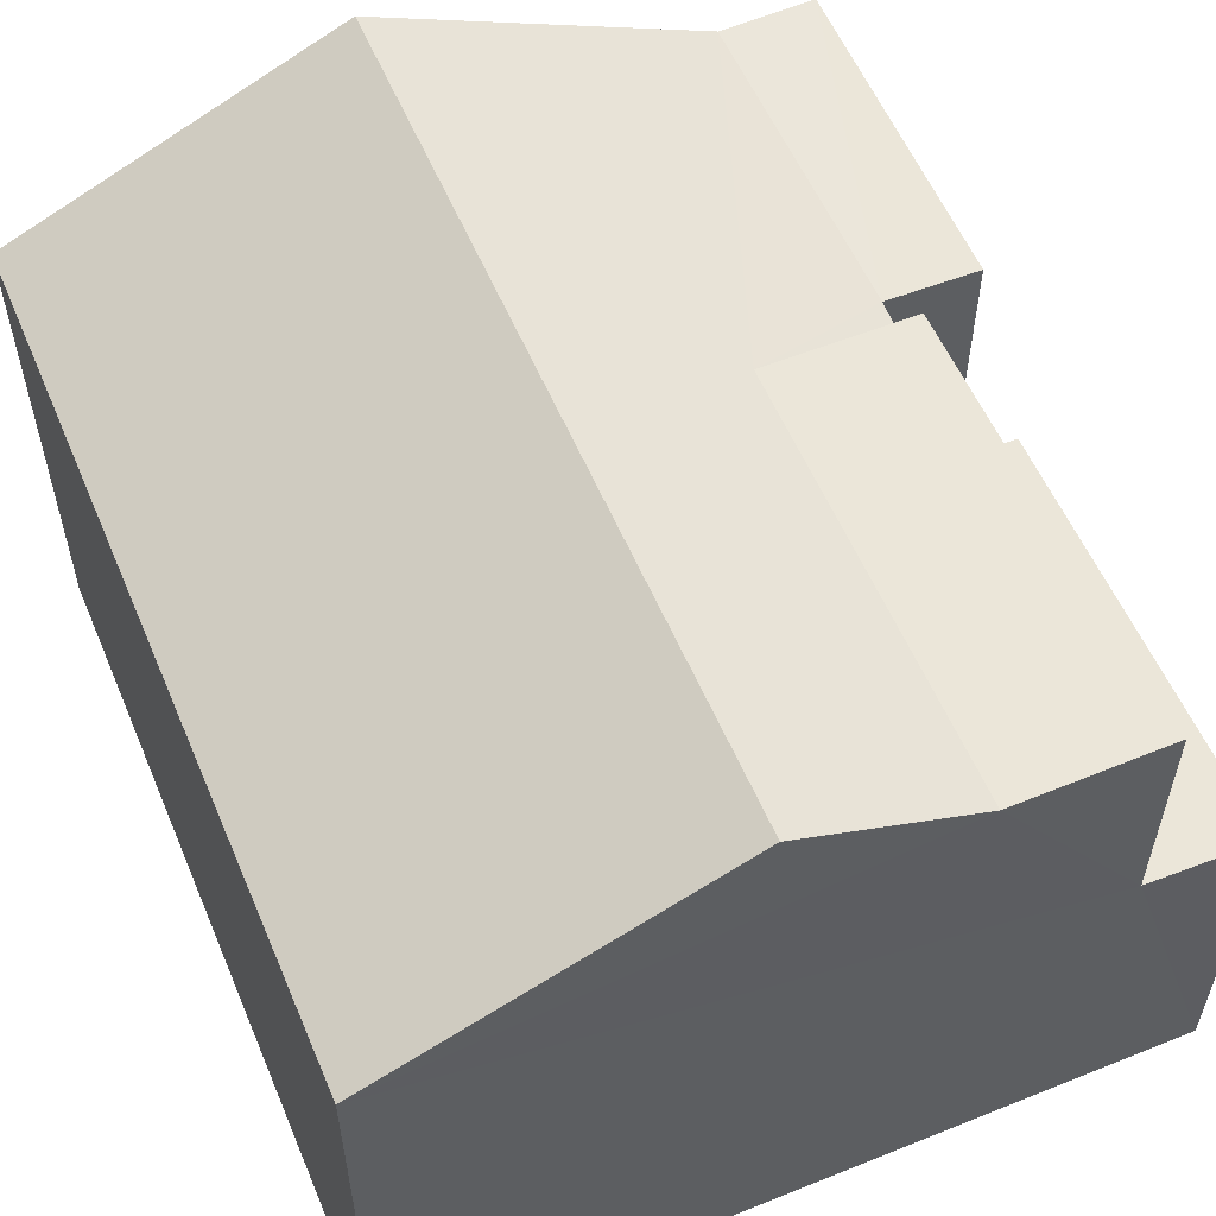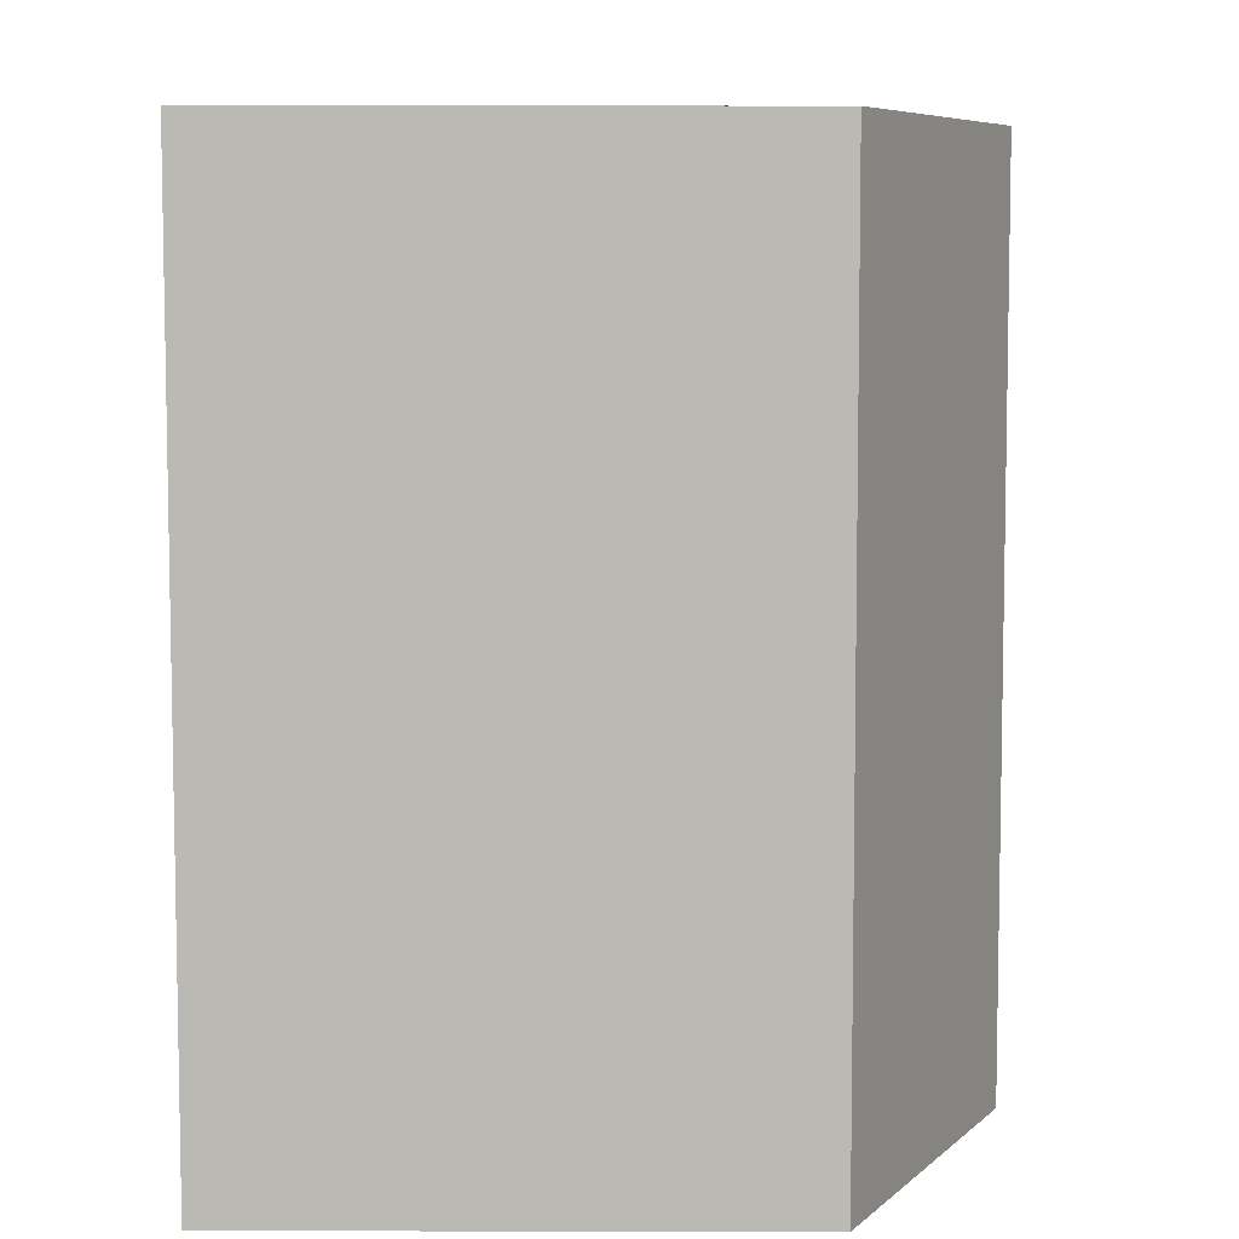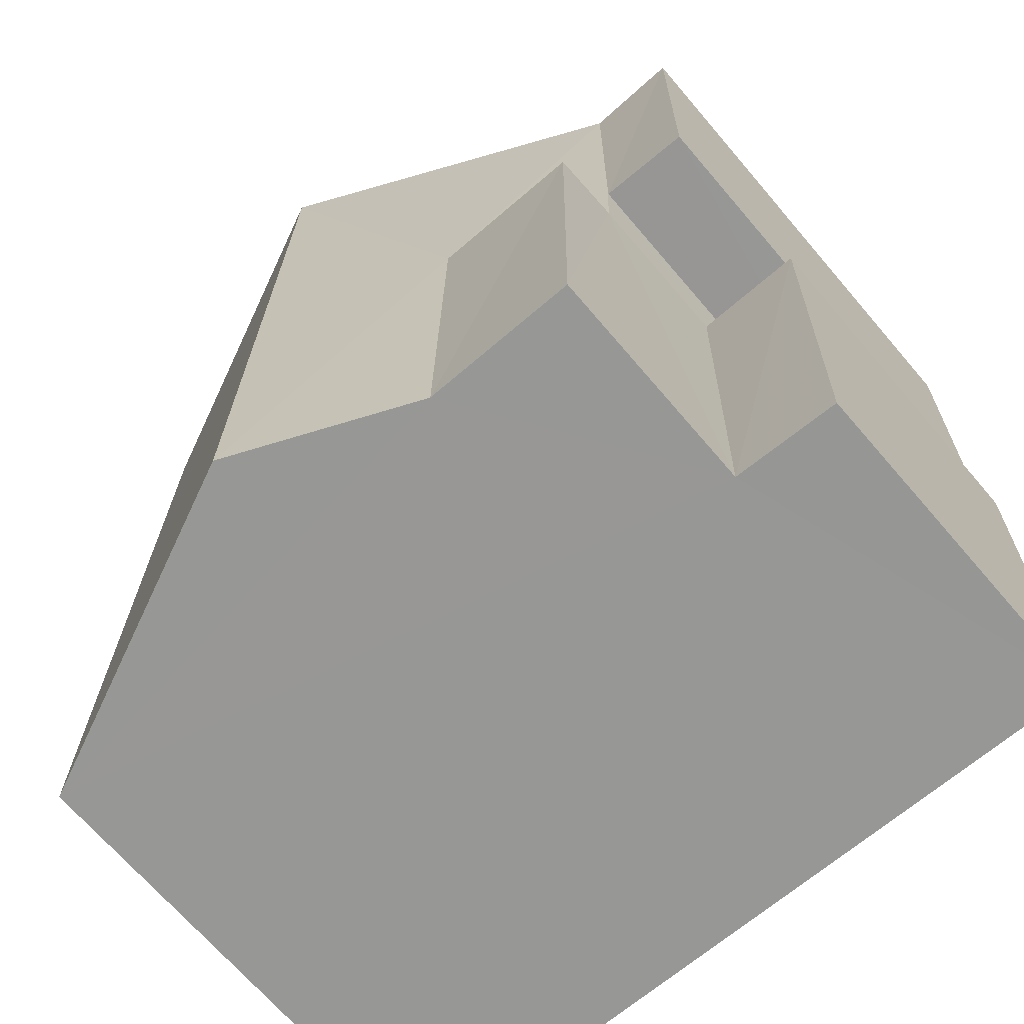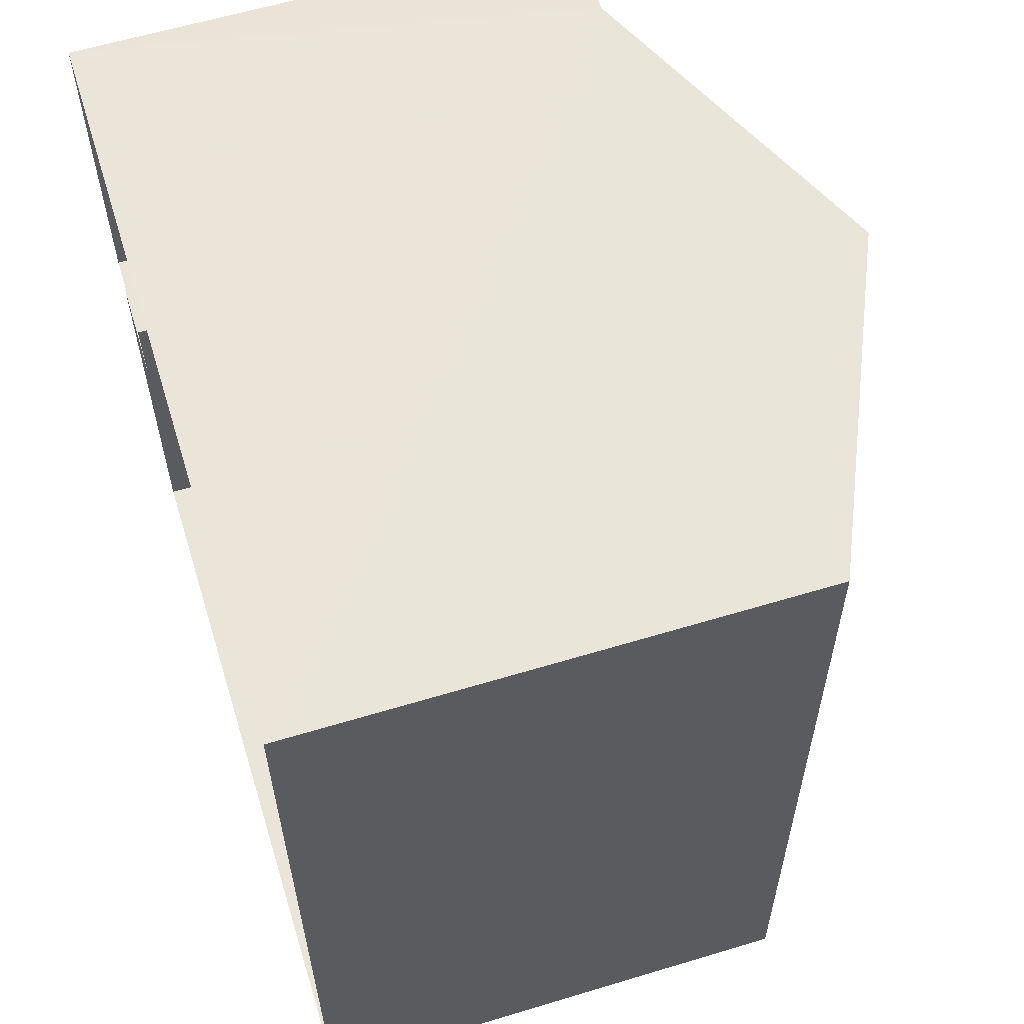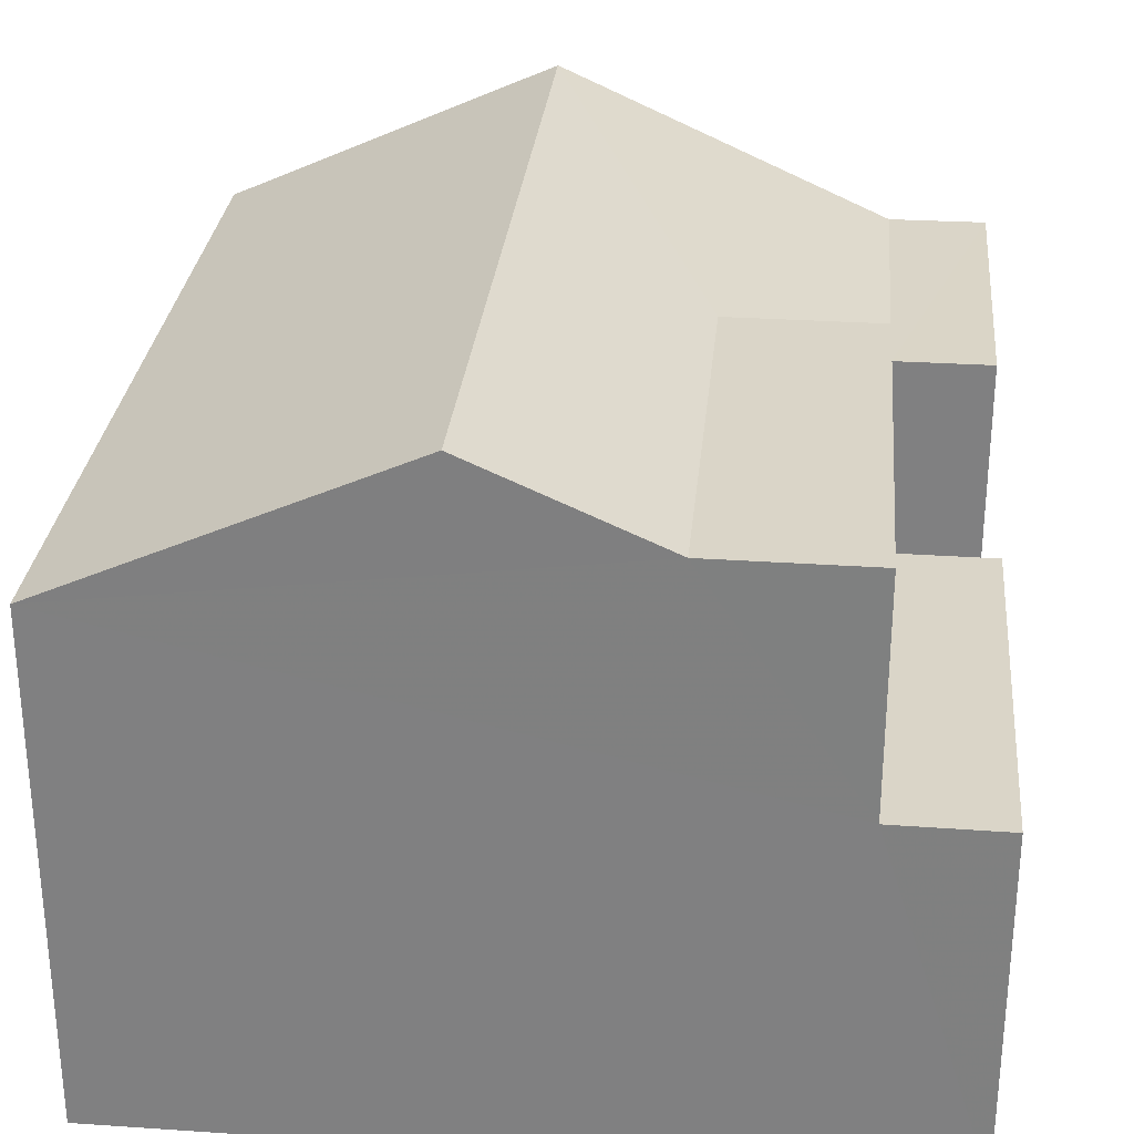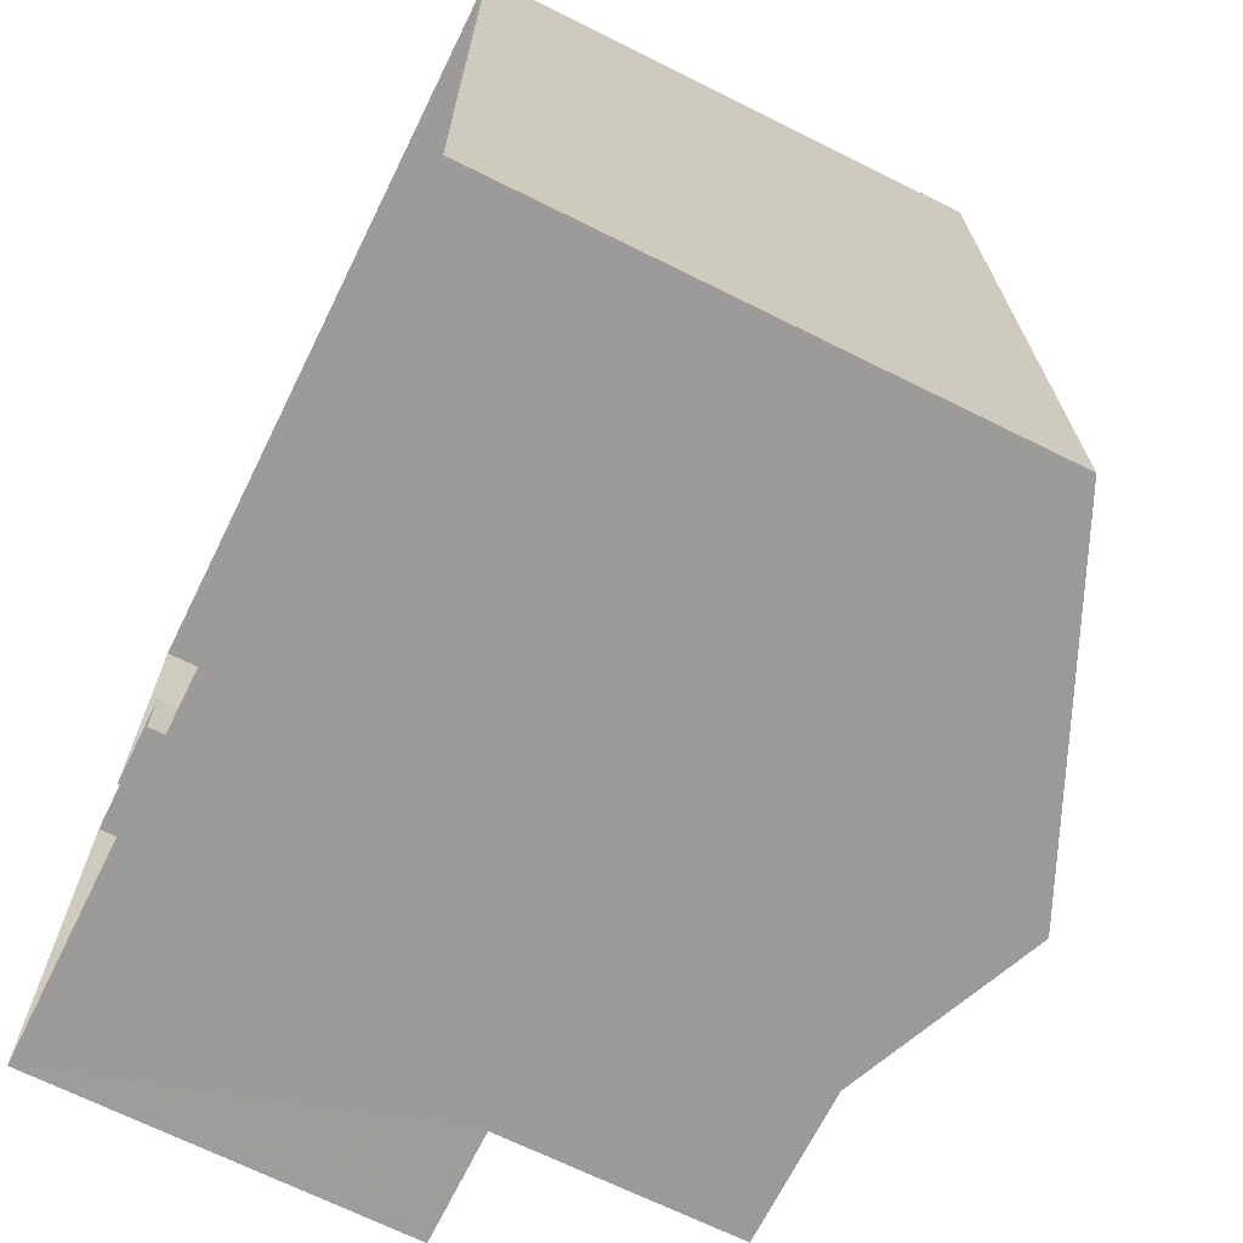
<metadata>
{"format":"obj","ext":"obj","renderer":"f3d","projection":"perspective","resolution":1024,"background":"white","views":[{"elev":56.5,"azim":-23.5,"up":"+Z"},{"elev":7.7,"azim":-89.3,"up":"+Y"},{"elev":-68.6,"azim":40.6,"up":"+Y"},{"elev":60.3,"azim":-107.2,"up":"+Y"},{"elev":29.2,"azim":4.9,"up":"+Z"},{"elev":-69.0,"azim":-116.3,"up":"+Y"}]}
</metadata>
<code>
v -3.727e+05 -1.051e+05 24.87
v -3.727e+05 -1.051e+05 24.87
v -3.727e+05 -1.051e+05 24.87
v -3.727e+05 -1.051e+05 24.87
v -3.727e+05 -1.051e+05 24.87
v -3.727e+05 -1.051e+05 24.87
v -3.727e+05 -1.051e+05 24.87
v -3.727e+05 -1.051e+05 24.87
v -3.727e+05 -1.051e+05 32.28
v -3.727e+05 -1.051e+05 30.6
v -3.727e+05 -1.051e+05 32.28
v -3.727e+05 -1.051e+05 30.6
v -3.727e+05 -1.051e+05 28.83
v -3.727e+05 -1.051e+05 28.83
v -3.727e+05 -1.051e+05 28.83
v -3.727e+05 -1.051e+05 28.83
v -3.727e+05 -1.051e+05 30.6
v -3.727e+05 -1.051e+05 30.6
v -3.727e+05 -1.051e+05 30.6
v -3.727e+05 -1.051e+05 30.6
v -3.727e+05 -1.051e+05 31.38
v -3.727e+05 -1.051e+05 31.38
v -3.727e+05 -1.051e+05 31.38
v -3.727e+05 -1.051e+05 31.38
v -3.727e+05 -1.051e+05 30.6
f 1 2 3
f 4 5 2
f 6 7 4
f 3 8 1
f 7 5 4
f 4 2 1
f 9 10 11
f 9 12 10
f 13 14 15
f 16 13 15
f 17 18 19
f 20 17 19
f 21 22 23
f 24 21 23
f 11 21 24
f 11 24 9
f 9 24 20
f 24 25 17
f 20 24 17
f 4 15 6
f 4 16 15
f 1 17 16
f 1 16 4
f 25 23 22
f 16 17 25
f 16 25 13
f 13 25 22
f 12 9 2
f 2 20 3
f 20 19 3
f 9 20 2
f 11 10 21
f 10 5 13
f 22 21 13
f 13 5 7
f 13 7 14
f 21 10 13
f 18 1 8
f 18 17 1
f 18 8 3
f 19 18 3
f 10 2 5
f 10 12 2
f 25 24 23
f 14 7 6
f 15 14 6

</code>
